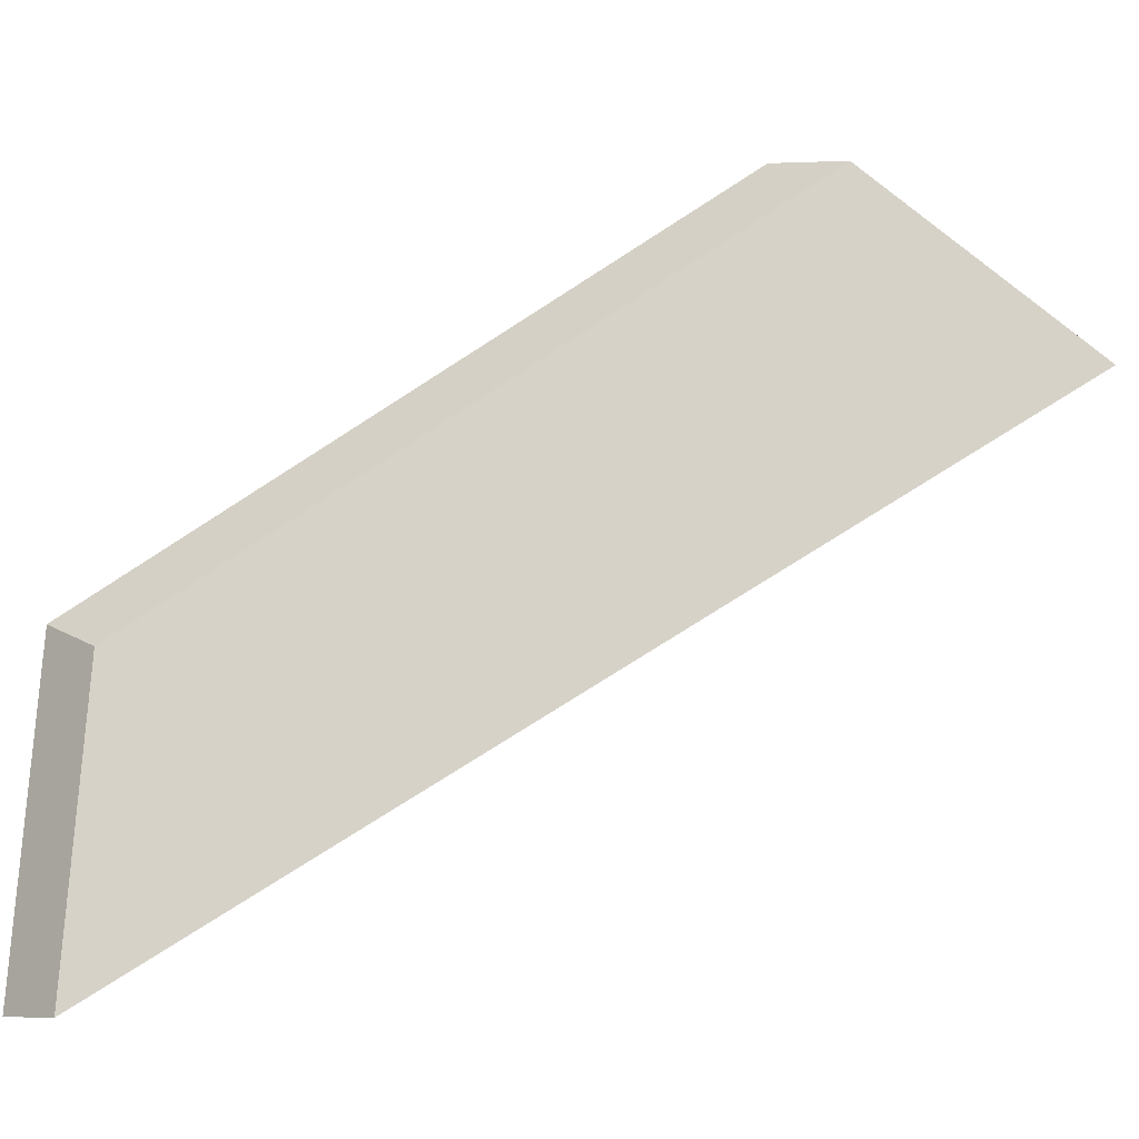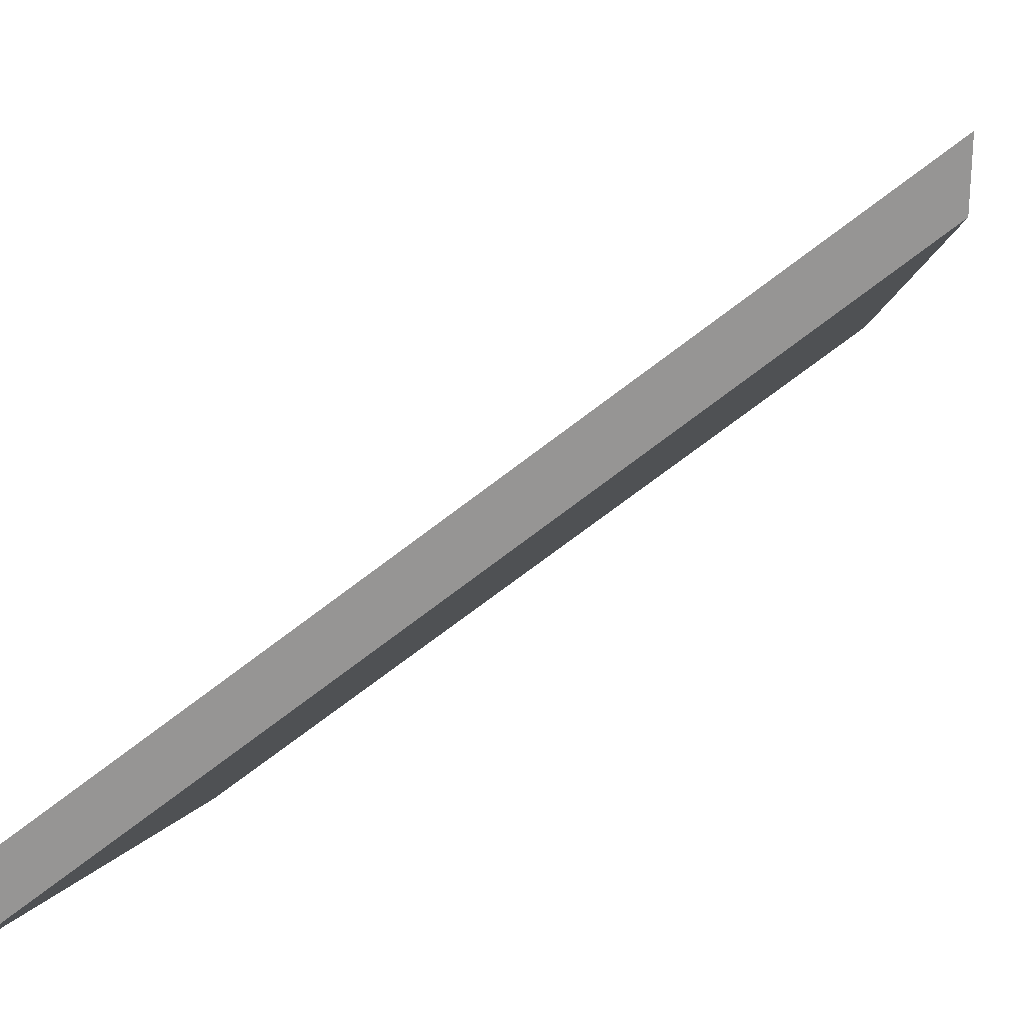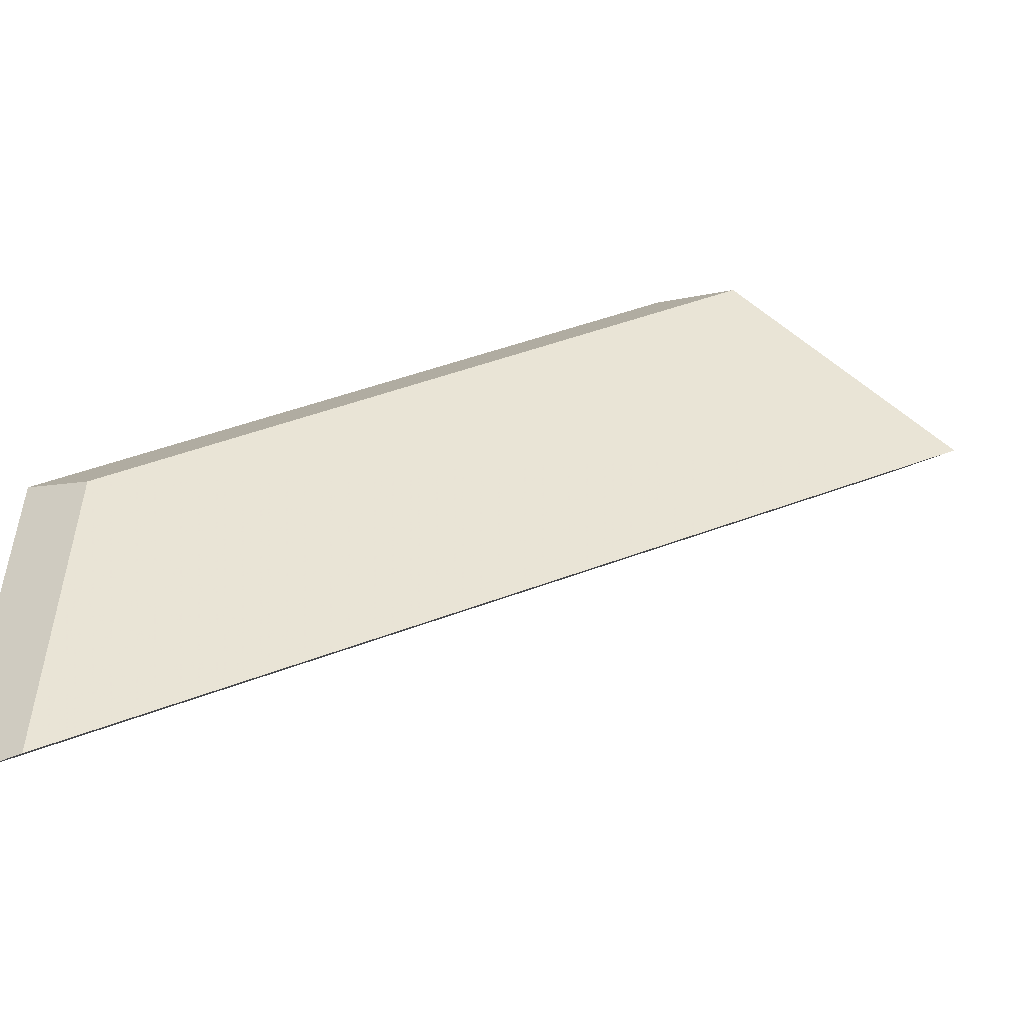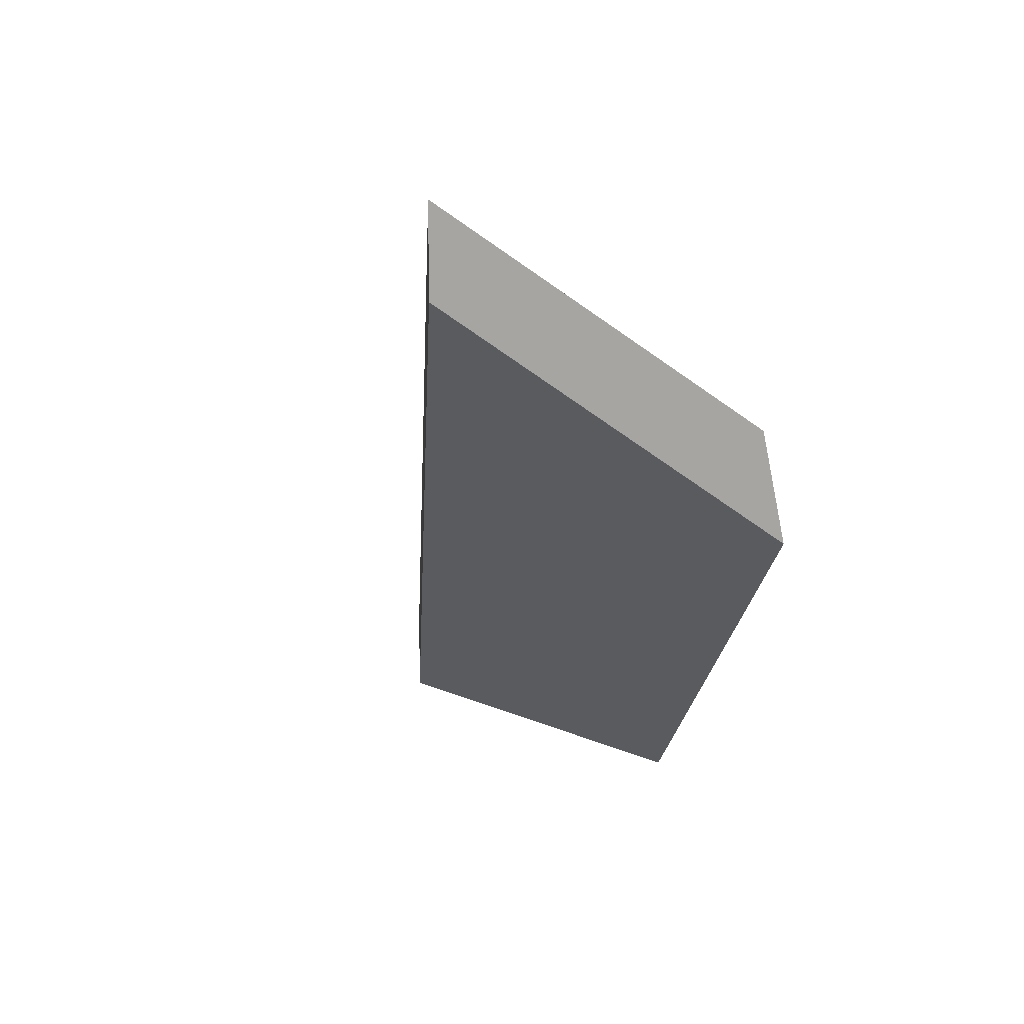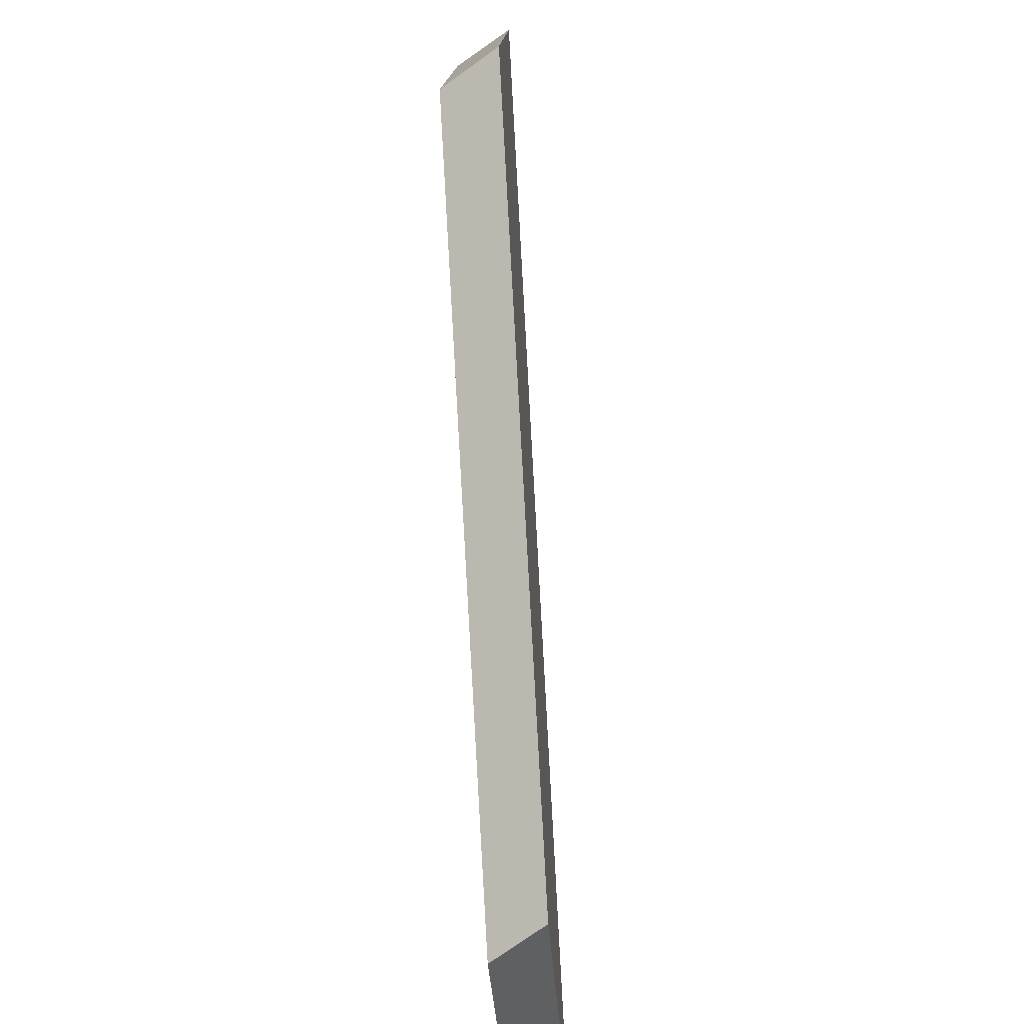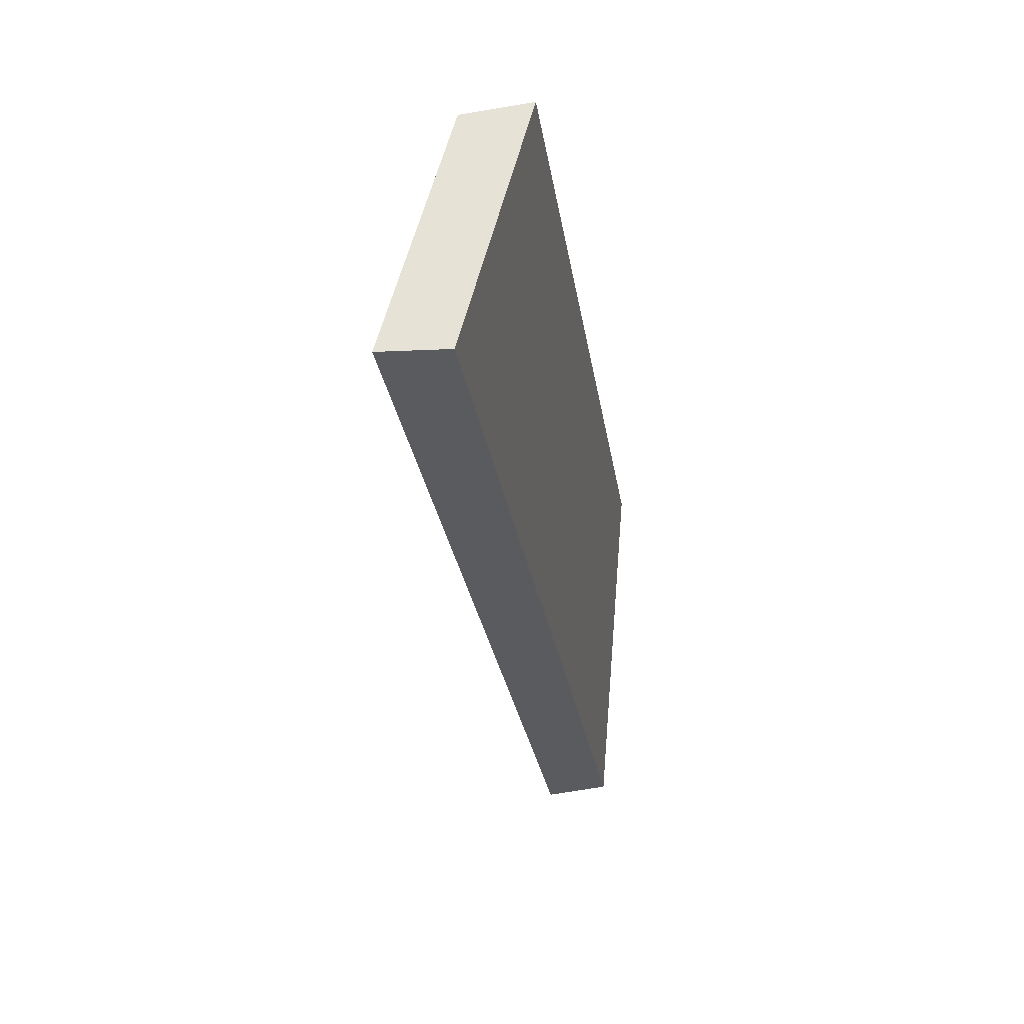
<metadata>
{"format":"obj","ext":"obj","renderer":"f3d","projection":"perspective","resolution":1024,"background":"white","views":[{"elev":-8.2,"azim":134.0,"up":"+Z"},{"elev":22.7,"azim":-151.0,"up":"+Y"},{"elev":-39.2,"azim":119.8,"up":"+Z"},{"elev":16.6,"azim":-52.6,"up":"+Y"},{"elev":53.2,"azim":44.0,"up":"+Z"},{"elev":7.1,"azim":-122.7,"up":"+Z"}]}
</metadata>
<code>
v -6.123 0.1525 -4.427
v -6.124 0.1525 -4.415
v -6.141 0.1677 -4.399
v -6.147 0.1742 -4.406
v -6.147 0.1768 -4.406
v -6.147 0.1742 -4.406
v -6.141 0.1677 -4.399
v -6.141 0.1708 -4.4
v -6.141 0.1708 -4.4
v -6.141 0.1677 -4.399
v -6.124 0.1525 -4.415
v -6.124 0.1551 -4.415
v -6.124 0.1551 -4.415
v -6.124 0.1525 -4.415
v -6.123 0.1525 -4.427
v -6.123 0.1551 -4.427
v -6.123 0.1551 -4.427
v -6.123 0.1525 -4.427
v -6.147 0.1742 -4.406
v -6.147 0.1768 -4.406
v -6.147 0.1768 -4.406
v -6.141 0.1708 -4.4
v -6.124 0.1551 -4.415
v -6.123 0.1551 -4.427
f 1 2 3
f 1 3 4
f 5 6 7
f 5 7 8
f 9 10 11
f 9 11 12
f 13 14 15
f 13 15 16
f 17 18 19
f 17 19 20
f 21 22 23
f 21 23 24

</code>
